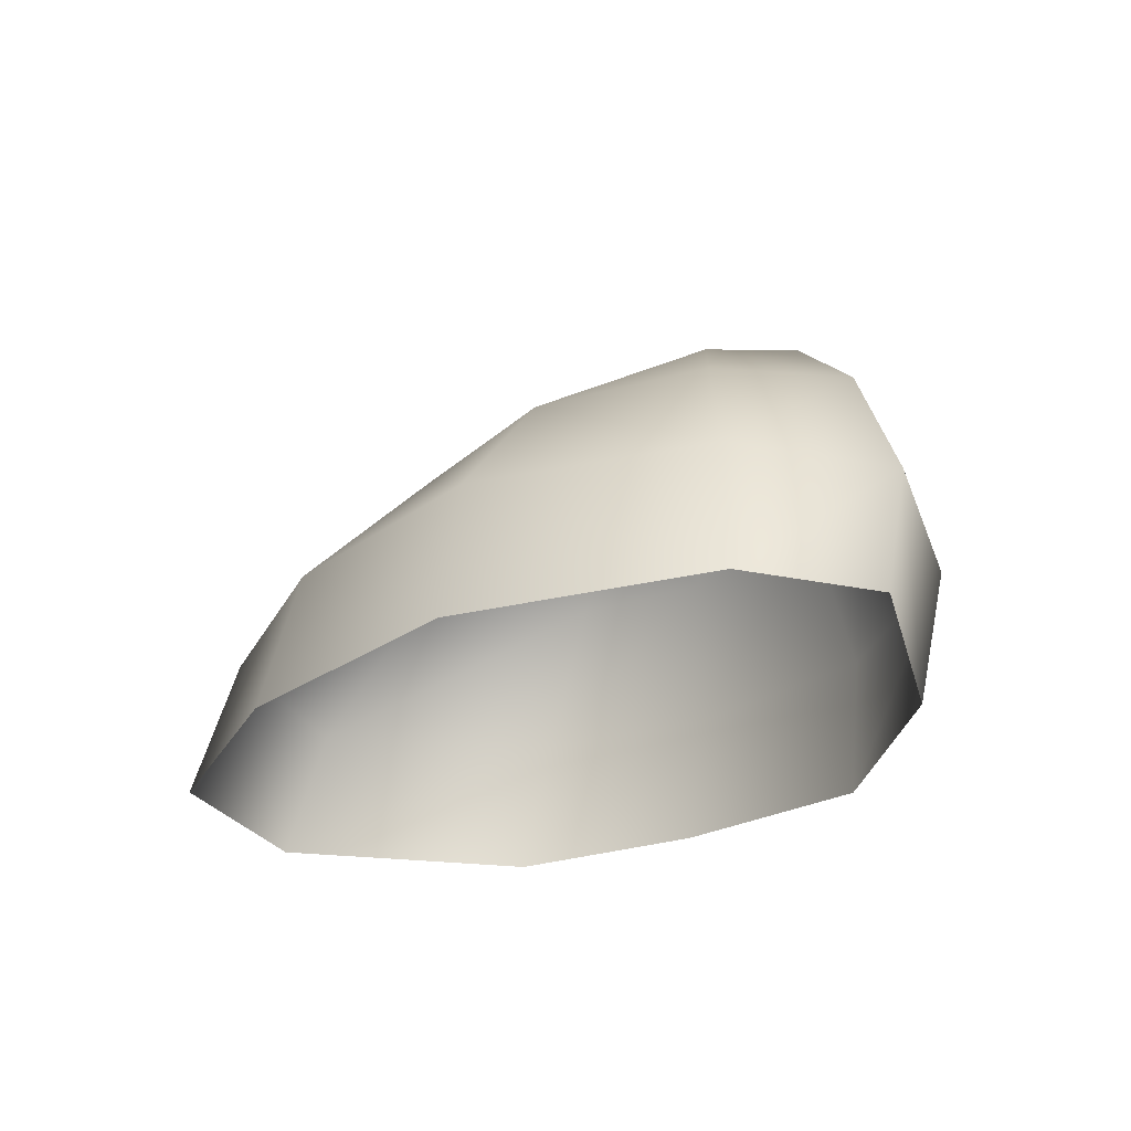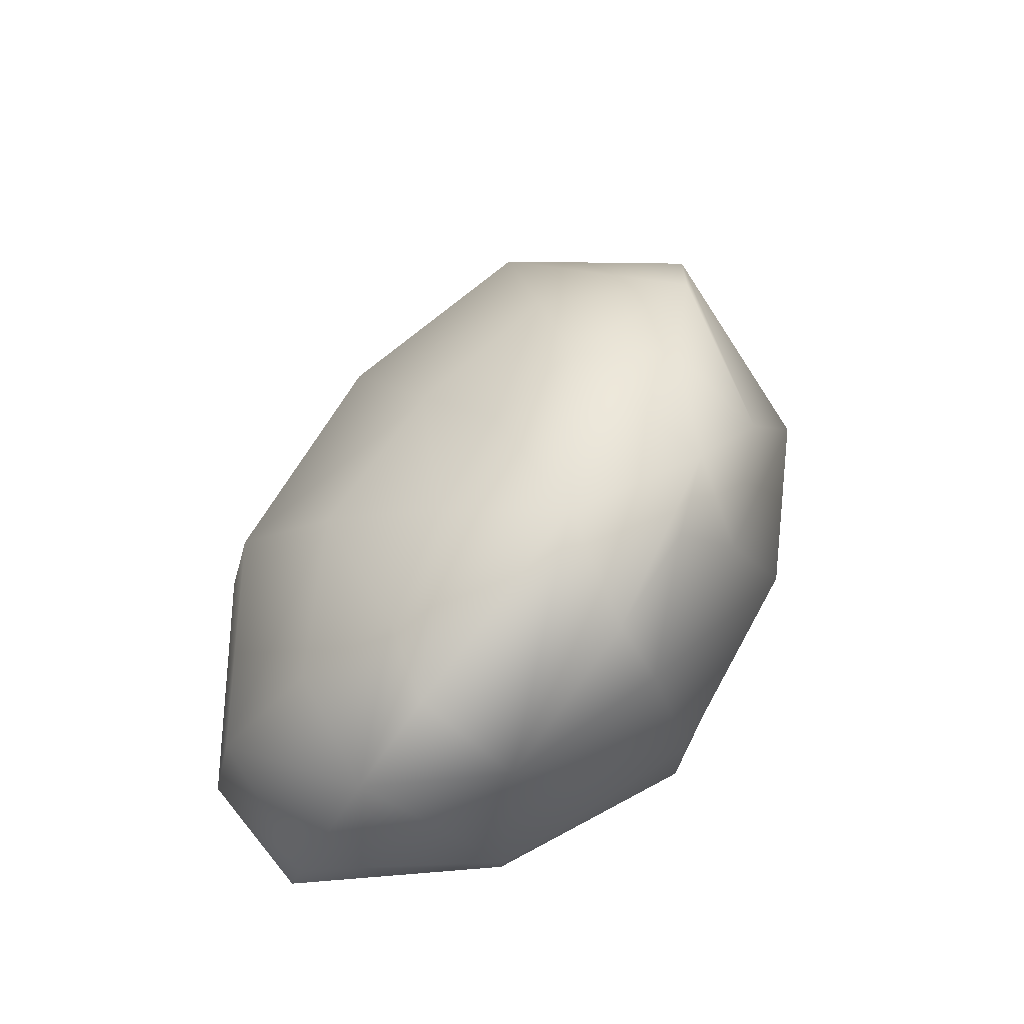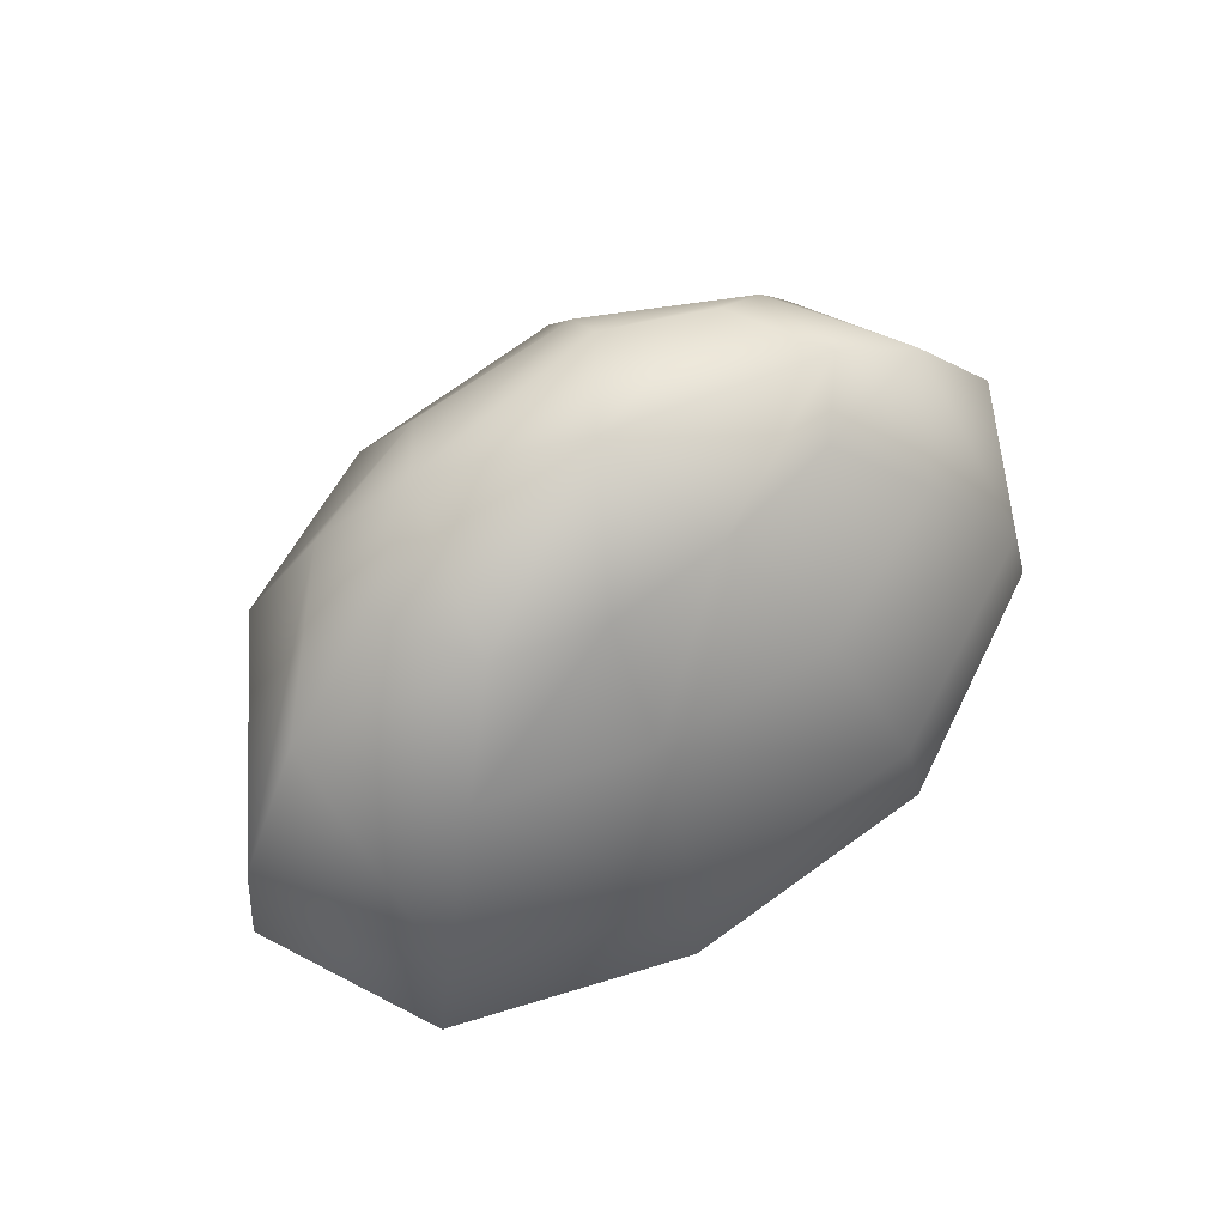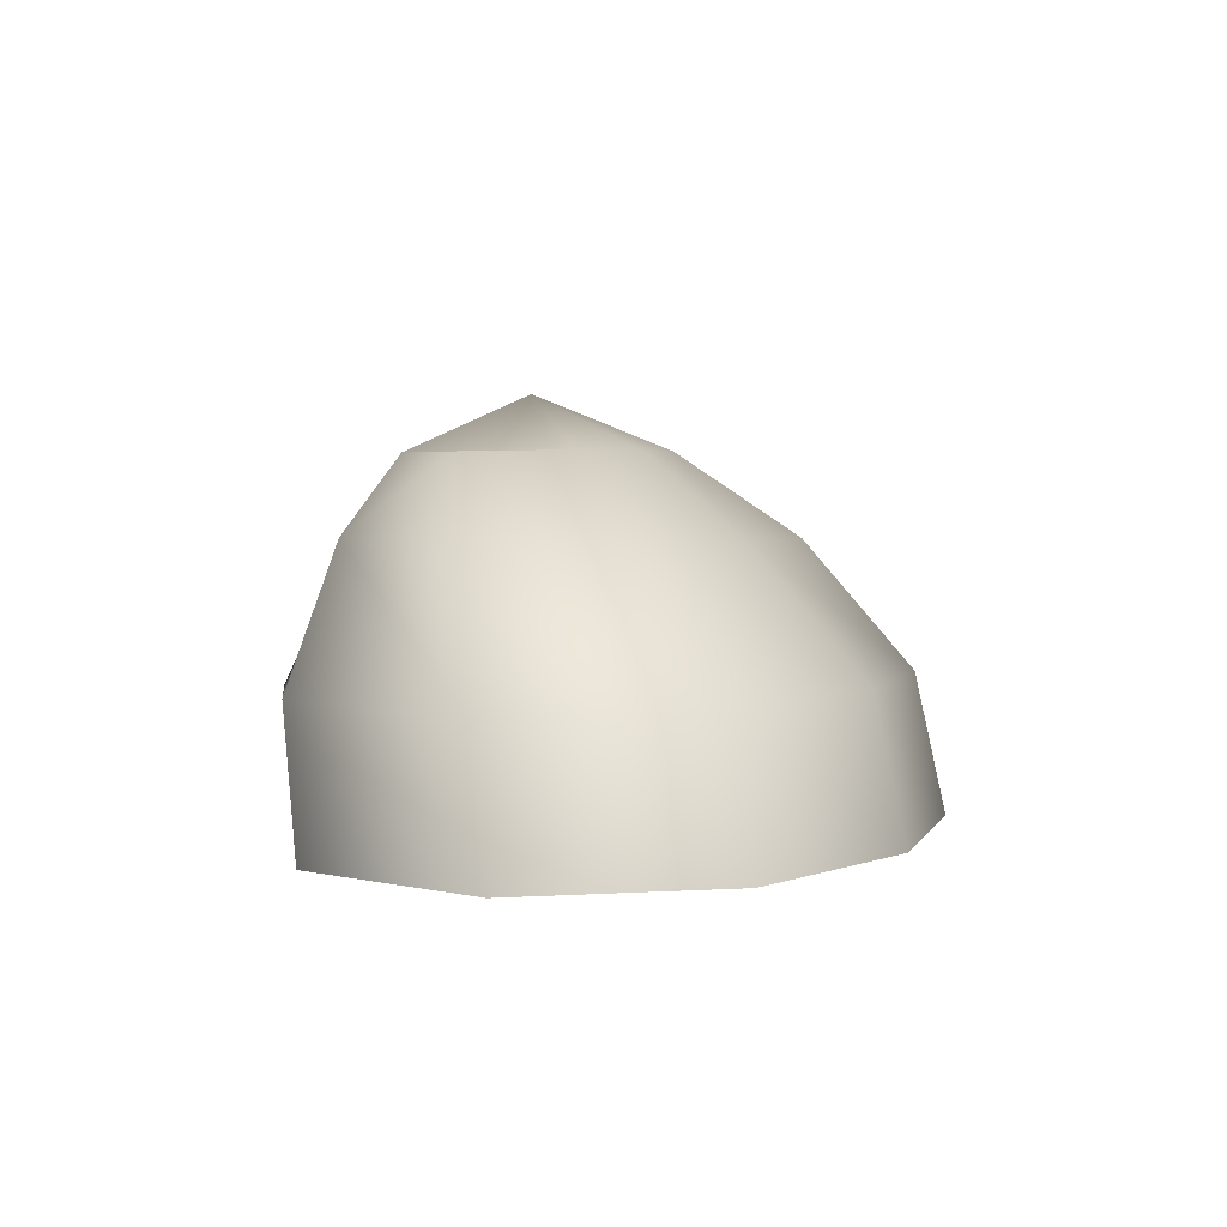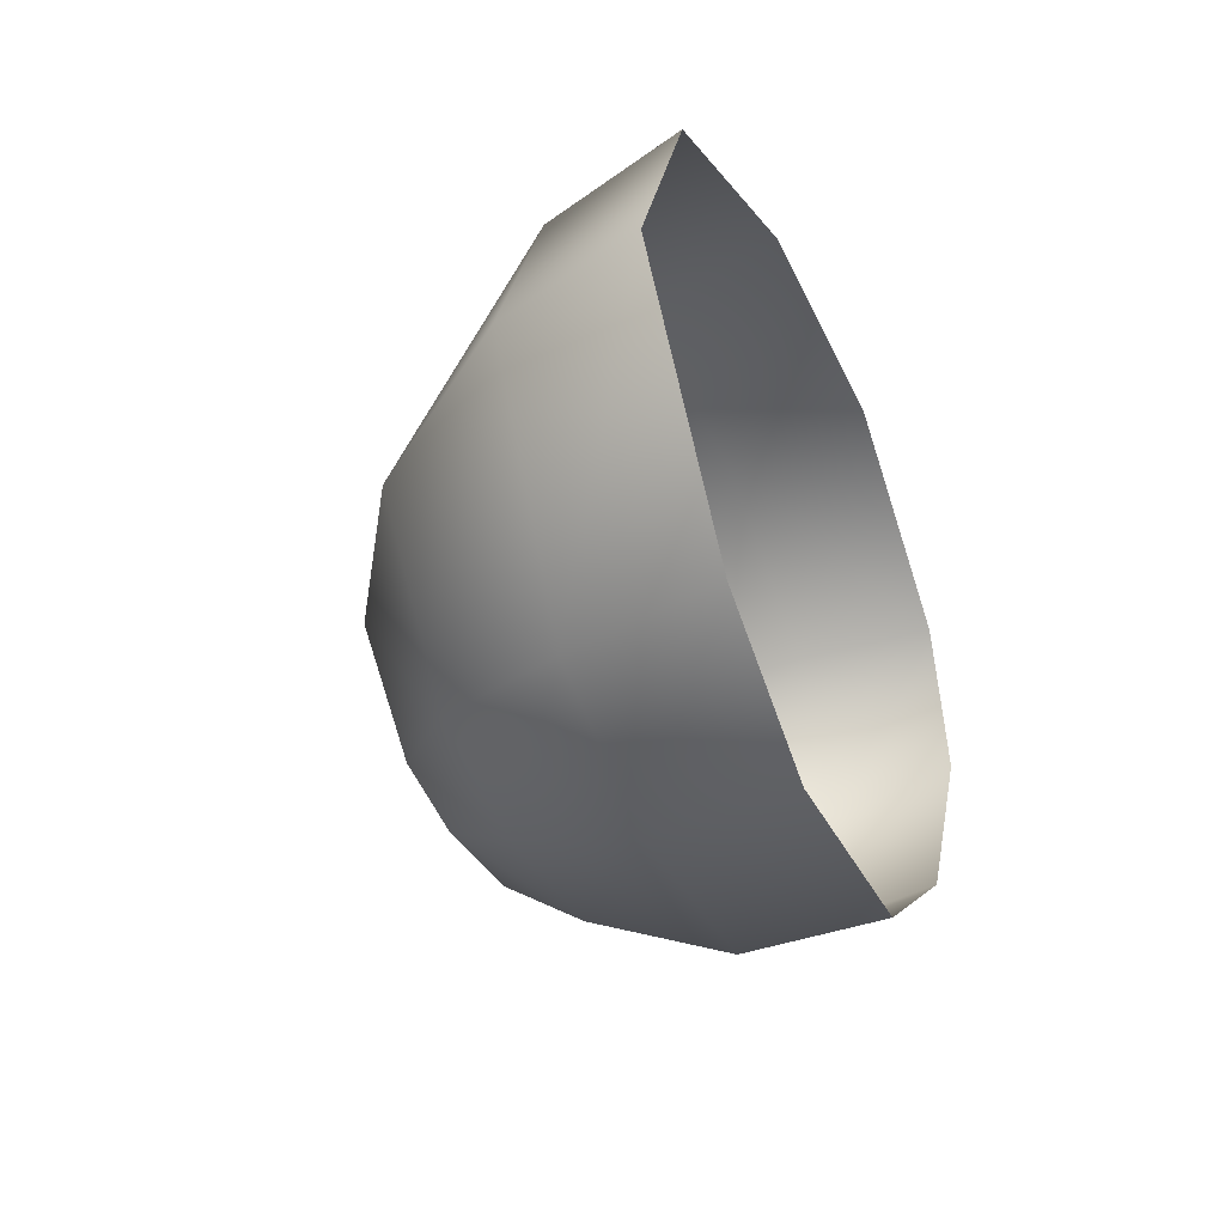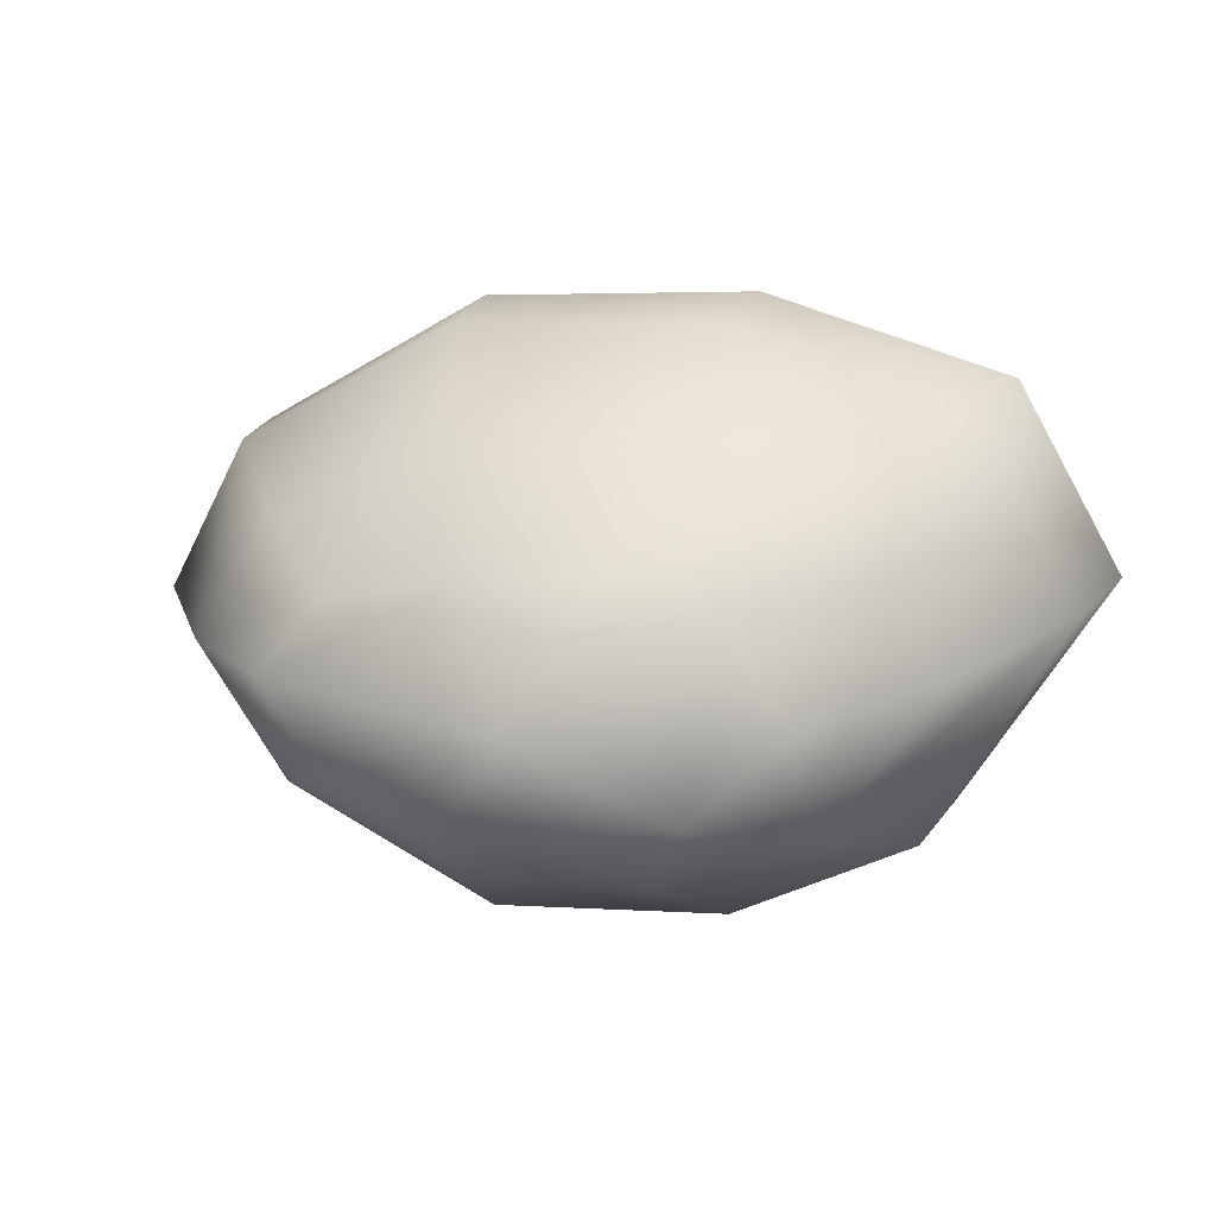
<metadata>
{"format":"obj","ext":"obj","renderer":"f3d","projection":"perspective","resolution":1024,"background":"white","views":[{"elev":-25.4,"azim":49.0,"up":"+Y"},{"elev":66.2,"azim":119.3,"up":"+Y"},{"elev":76.3,"azim":-35.2,"up":"+Y"},{"elev":2.2,"azim":-75.1,"up":"+Y"},{"elev":-32.5,"azim":-68.7,"up":"+Z"},{"elev":4.9,"azim":-166.9,"up":"+Z"}]}
</metadata>
<code>
v  0.5327 0.2099 -0.2801
v  0.4999 0.0072 -0.2543
v  0.1974 -0.0009 -0.4425
v  0.2113 0.2174 -0.4526
v  0.7085 0.2116 0.0055
v  0.7071 0.0177 0.0485
v  -0.1432 0.0118 0.4437
v  -0.119 0.2265 0.3925
v  -0.4667 0.225 0.273
v  -0.5239 0.0163 0.3148
v  -0.6755 0.0156 0.0278
v  -0.6257 0.218 -0.0114
v  -0.3155 0.4234 0.1264
v  -0.4703 0.4315 -0.0832
v  0.5921 0.2203 0.2265
v  0.5859 0.4255 -0.0497
v  0.4729 0.4234 0.1257
v  -0.1514 0.0086 -0.4256
v  -0.1378 0.2189 -0.4494
v  -0.4404 0.0026 -0.3068
v  -0.4083 0.221 -0.3387
v  -0.0559 0.4233 0.2083
v  0.4488 0.4222 -0.2486
v  0.2793 0.012 0.442
v  0.2627 0.2289 0.3971
v  0.2214 0.4278 0.2323
v  0.4501 0.5457 -0.0867
v  0.0932 0.6409 -0.1511
v  0.1603 0.5572 0.0488
v  0.3611 0.5465 0.0183
v  0.2022 0.4333 -0.3708
v  -0.0666 0.4274 -0.3774
v  -0.2812 0.4303 -0.3087
v  0.3563 0.5484 -0.229
v  0.194 0.5537 -0.299
v  0.6264 0.0163 0.2545
v  -0.1329 0.5491 -0.2727
v  0.0082 0.5497 -0.3068
v  -0.0274 0.5513 0.0519
v  -0.1943 0.5496 0.0007
v  -0.2809 0.5457 -0.1459
g Stone_2
f 1 2 3 4
f 5 6 2 1
f 7 8 9 10
f 11 10 9 12
f 9 13 14 12
f 15 5 16 17
f 4 3 18 19
f 19 18 20 21
f 21 20 11 12
f 13 9 8 22
f 1 23 16 5
f 8 7 24 25
f 15 17 26 25
f 27 28 29 30
f 25 26 22 8
f 4 31 23 1
f 19 32 31 4
f 21 33 32 19
f 12 14 33 21
f 28 27 34 35
f 36 6 5 15
f 37 28 35 38
f 25 24 36 15
f 30 29 26 17
f 29 39 22 26
f 39 29 28 40
f 39 40 13 22
f 40 41 14 13
f 41 37 33 14
f 37 38 32 33
f 38 35 31 32
f 35 34 23 31
f 37 41 40 28
f 16 27 30 17
f 27 16 23 34

</code>
